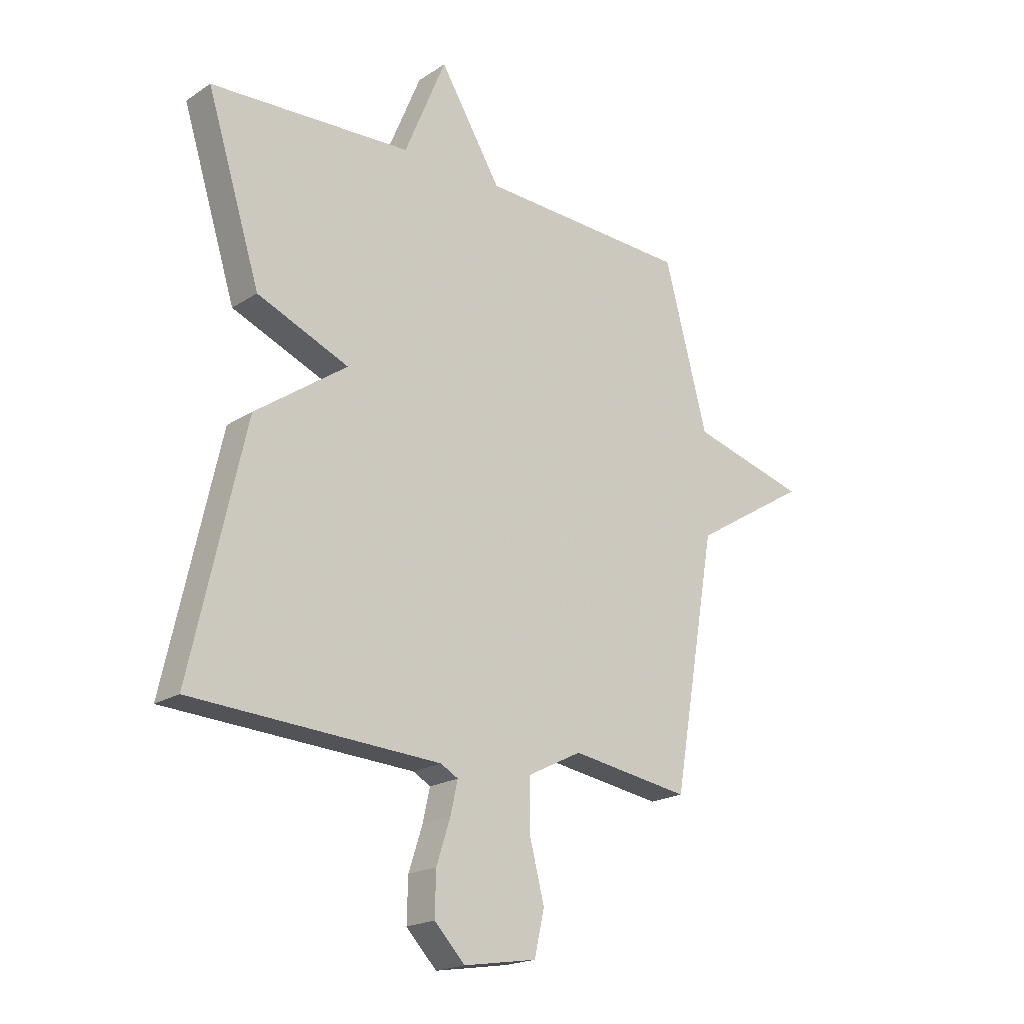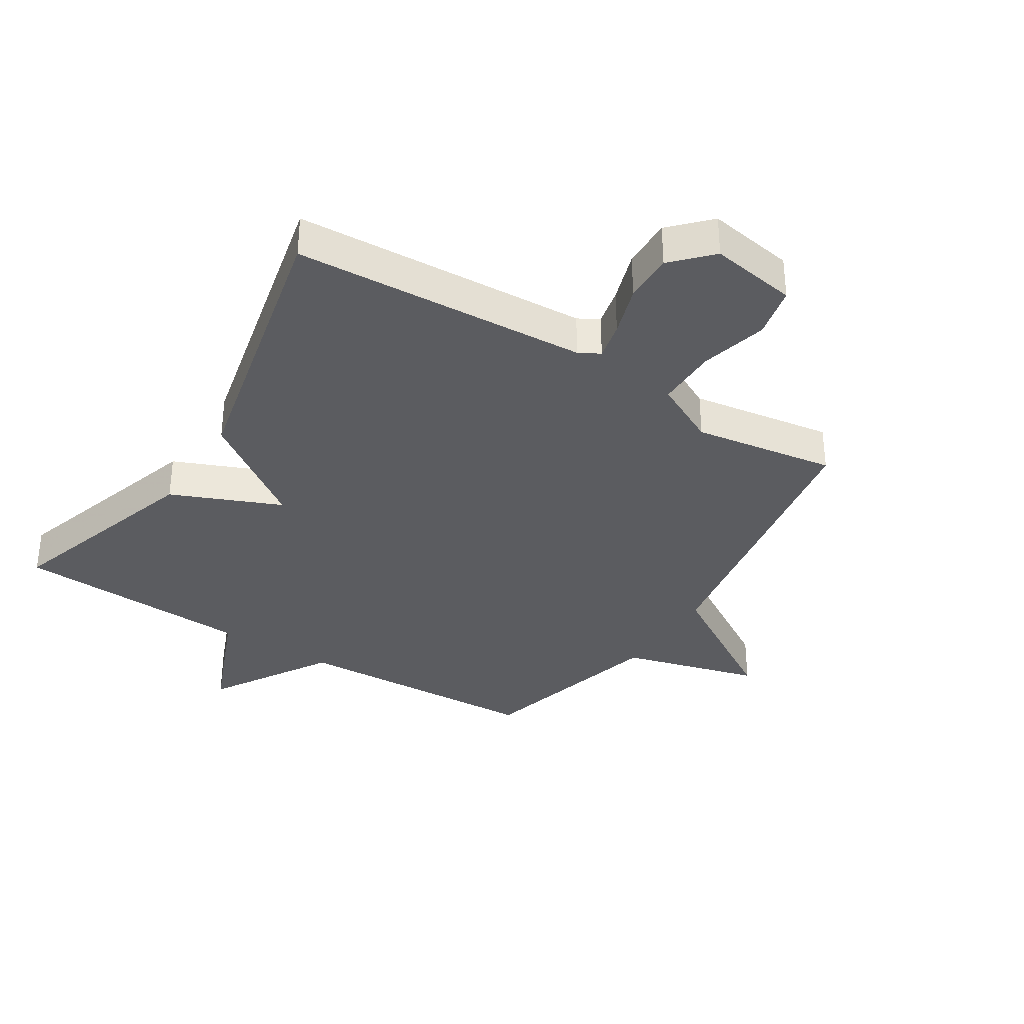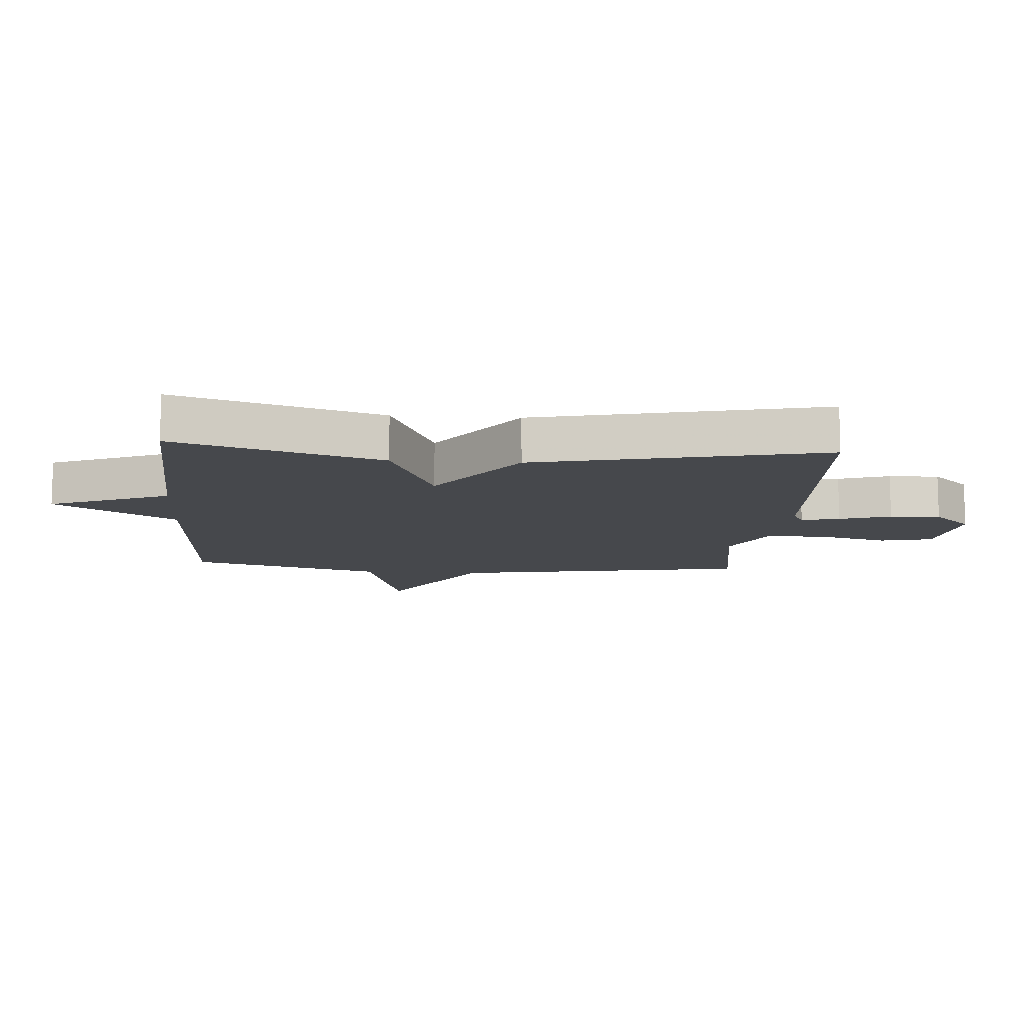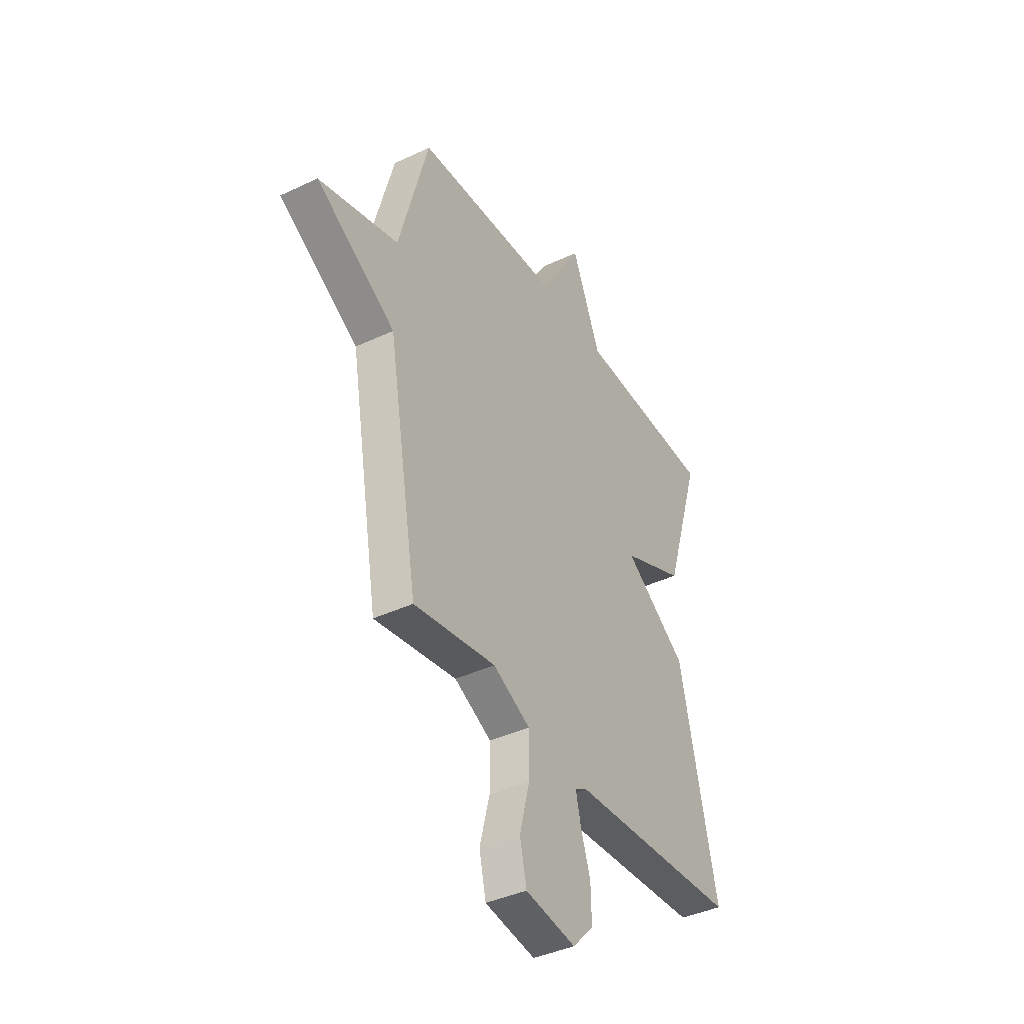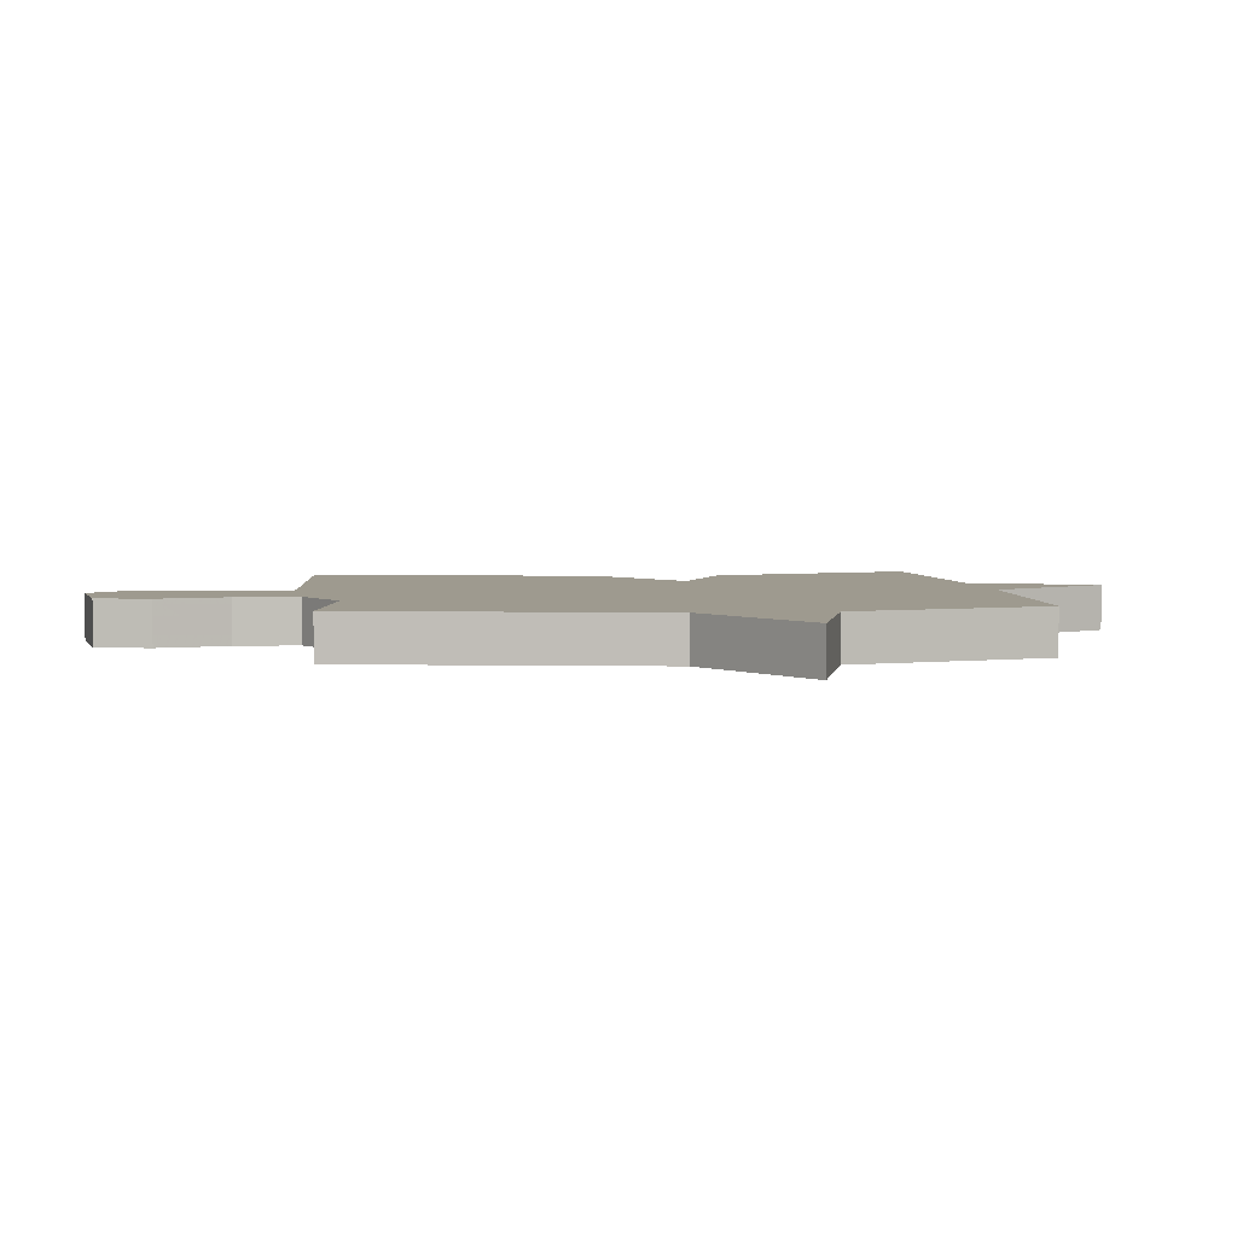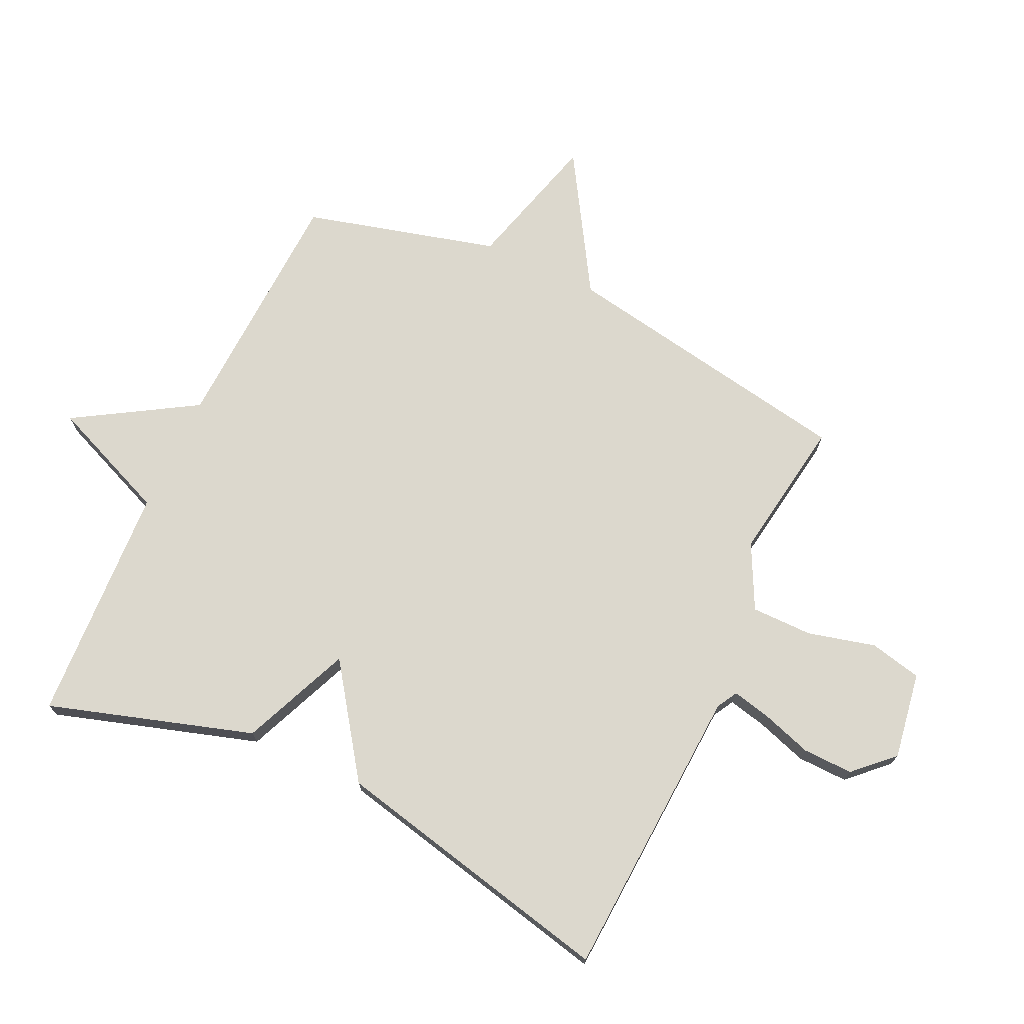
<metadata>
{"format":"obj","ext":"obj","renderer":"f3d","projection":"perspective","resolution":1024,"background":"white","views":[{"elev":-19.8,"azim":139.9,"up":"+Z"},{"elev":-34.8,"azim":147.7,"up":"+Y"},{"elev":-11.4,"azim":85.8,"up":"+Y"},{"elev":-40.0,"azim":-59.7,"up":"+Z"},{"elev":3.7,"azim":-96.3,"up":"+Y"},{"elev":72.6,"azim":115.1,"up":"+Y"}]}
</metadata>
<code>
v 0.5 0.07 0.5
v 0.396 0.07 0.166
v 0.218 0.07 0.091
v 0.396 0.07 -0.034
v 0.5 0.07 -0.5
v 0.02 0.07 -0.527
v -0.014 0.07 -0.546
v 0 0.07 -0.608
v 0.027 0.07 -0.691
v 0.029 0.07 -0.773
v -0.03 0.07 -0.835
v -0.172 0.07 -0.812
v -0.191 0.07 -0.727
v -0.163 0.07 -0.617
v -0.163 0.07 -0.517
v -0.268 0.07 -0.464
v -0.5 0.07 -0.5
v -0.584 0.07 -0.015
v -0.809 0.07 0.123
v -0.584 0.07 0.185
v -0.5 0.07 0.5
v -0.09 0.07 0.519
v 0.029 0.07 0.715
v 0.11 0.07 0.519
v 0.5 0 0.5
v 0.396 0 0.166
v 0.218 0 0.091
v 0.396 0 -0.034
v 0.5 0 -0.5
v 0.02 0 -0.527
v -0.014 0 -0.546
v 0 0 -0.608
v 0.027 0 -0.691
v 0.029 0 -0.773
v -0.03 0 -0.835
v -0.172 0 -0.812
v -0.191 0 -0.727
v -0.163 0 -0.617
v -0.163 0 -0.517
v -0.268 0 -0.464
v -0.5 0 -0.5
v -0.584 0 -0.015
v -0.809 0 0.123
v -0.584 0 0.185
v -0.5 0 0.5
v -0.09 0 0.519
v 0.029 0 0.715
v 0.11 0 0.519
f 22 23 24
f 1 2 3
f 24 1 3
f 22 24 3
f 21 22 3
f 20 21 3
f 3 4 5
f 20 3 5
f 19 20 5
f 18 19 5
f 16 17 18
f 18 5 6
f 16 18 6
f 15 16 6
f 14 15 6 7
f 12 13 14
f 11 12 14
f 10 11 14
f 9 10 14
f 8 9 14
f 7 8 14
f 48 47 46
f 27 26 25
f 27 25 48
f 27 48 46
f 27 46 45
f 27 45 44
f 29 28 27
f 29 27 44
f 29 44 43
f 29 43 42
f 42 41 40
f 30 29 42
f 30 42 40
f 30 40 39
f 31 30 39 38
f 38 37 36
f 38 36 35
f 38 35 34
f 38 34 33
f 38 33 32
f 38 32 31
f 1 25 26 2
f 2 26 27 3
f 3 27 28 4
f 4 28 29 5
f 5 29 30 6
f 6 30 31 7
f 7 31 32 8
f 8 32 33 9
f 9 33 34 10
f 10 34 35 11
f 11 35 36 12
f 12 36 37 13
f 13 37 38 14
f 14 38 39 15
f 15 39 40 16
f 16 40 41 17
f 17 41 42 18
f 18 42 43 19
f 19 43 44 20
f 20 44 45 21
f 21 45 46 22
f 22 46 47 23
f 23 47 48 24
f 24 48 25 1

</code>
